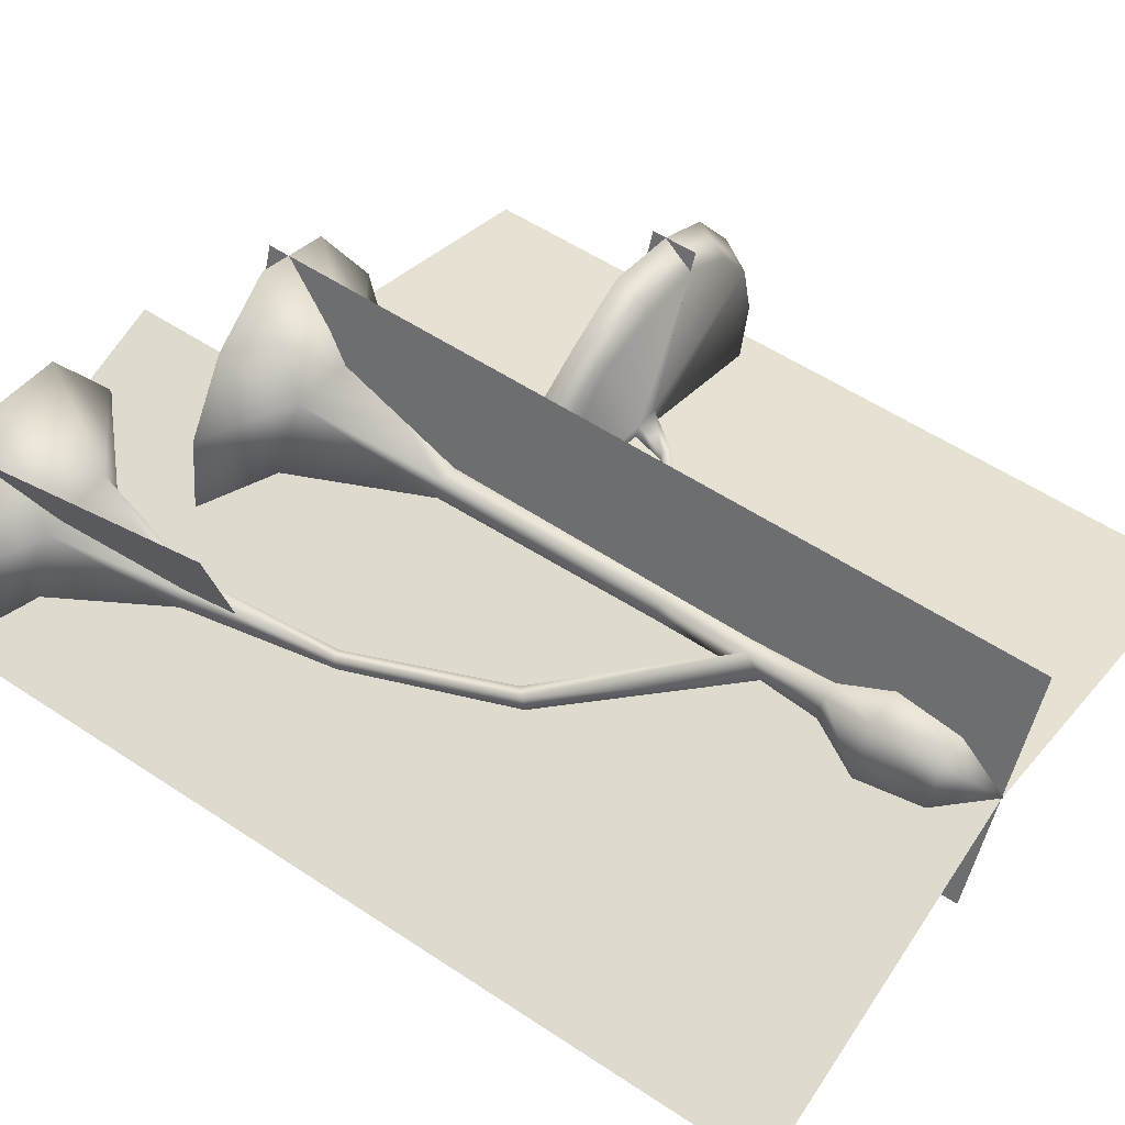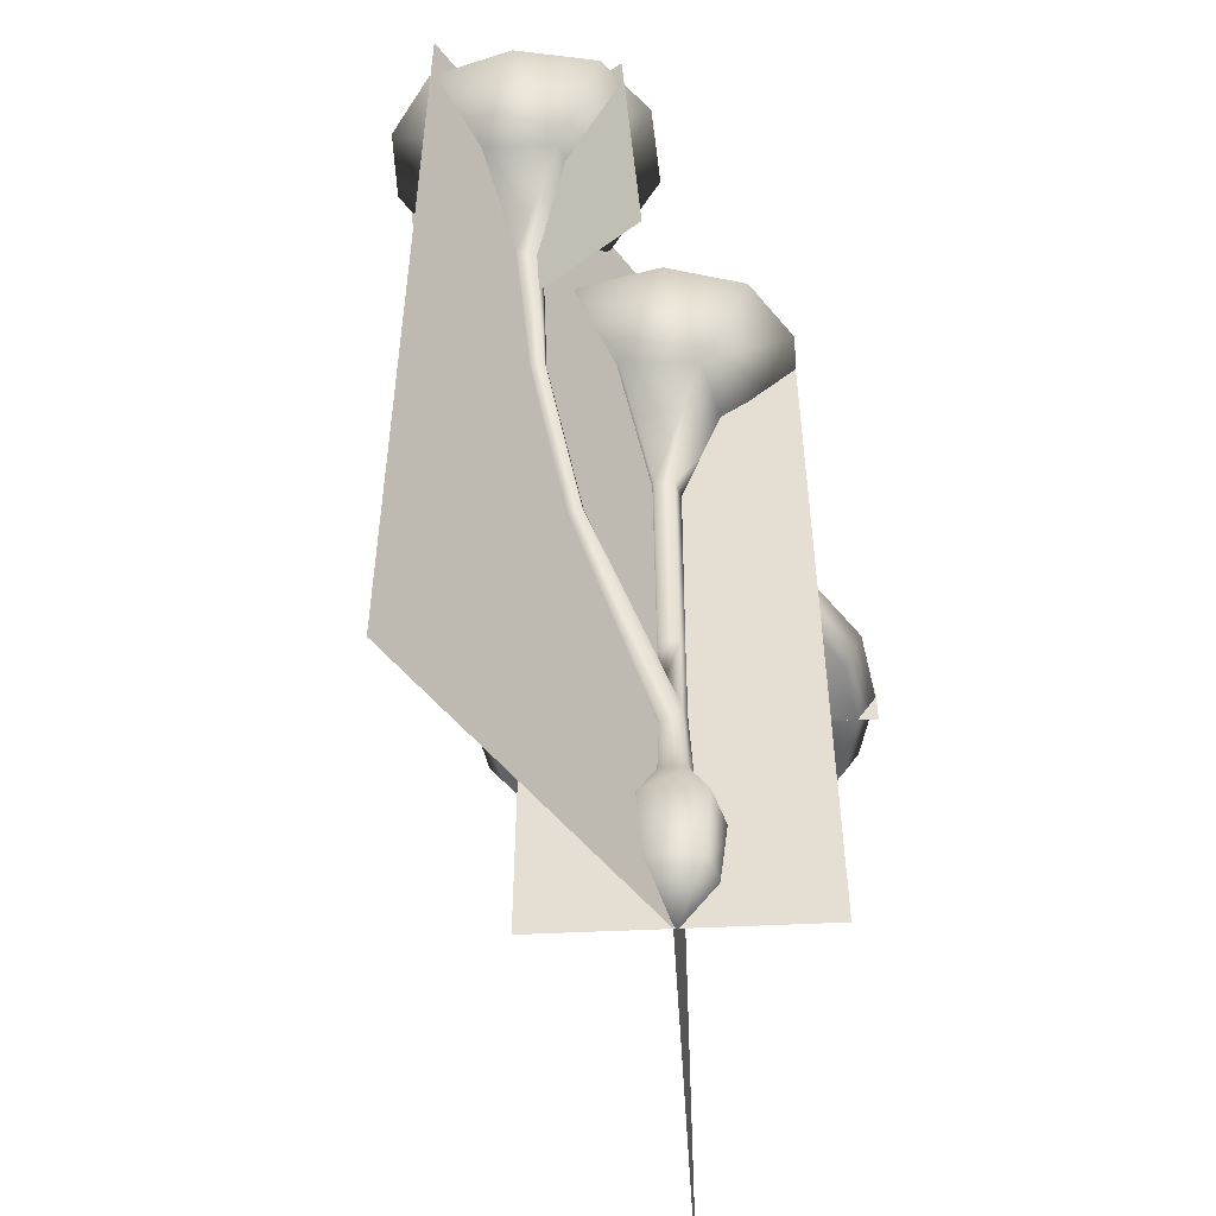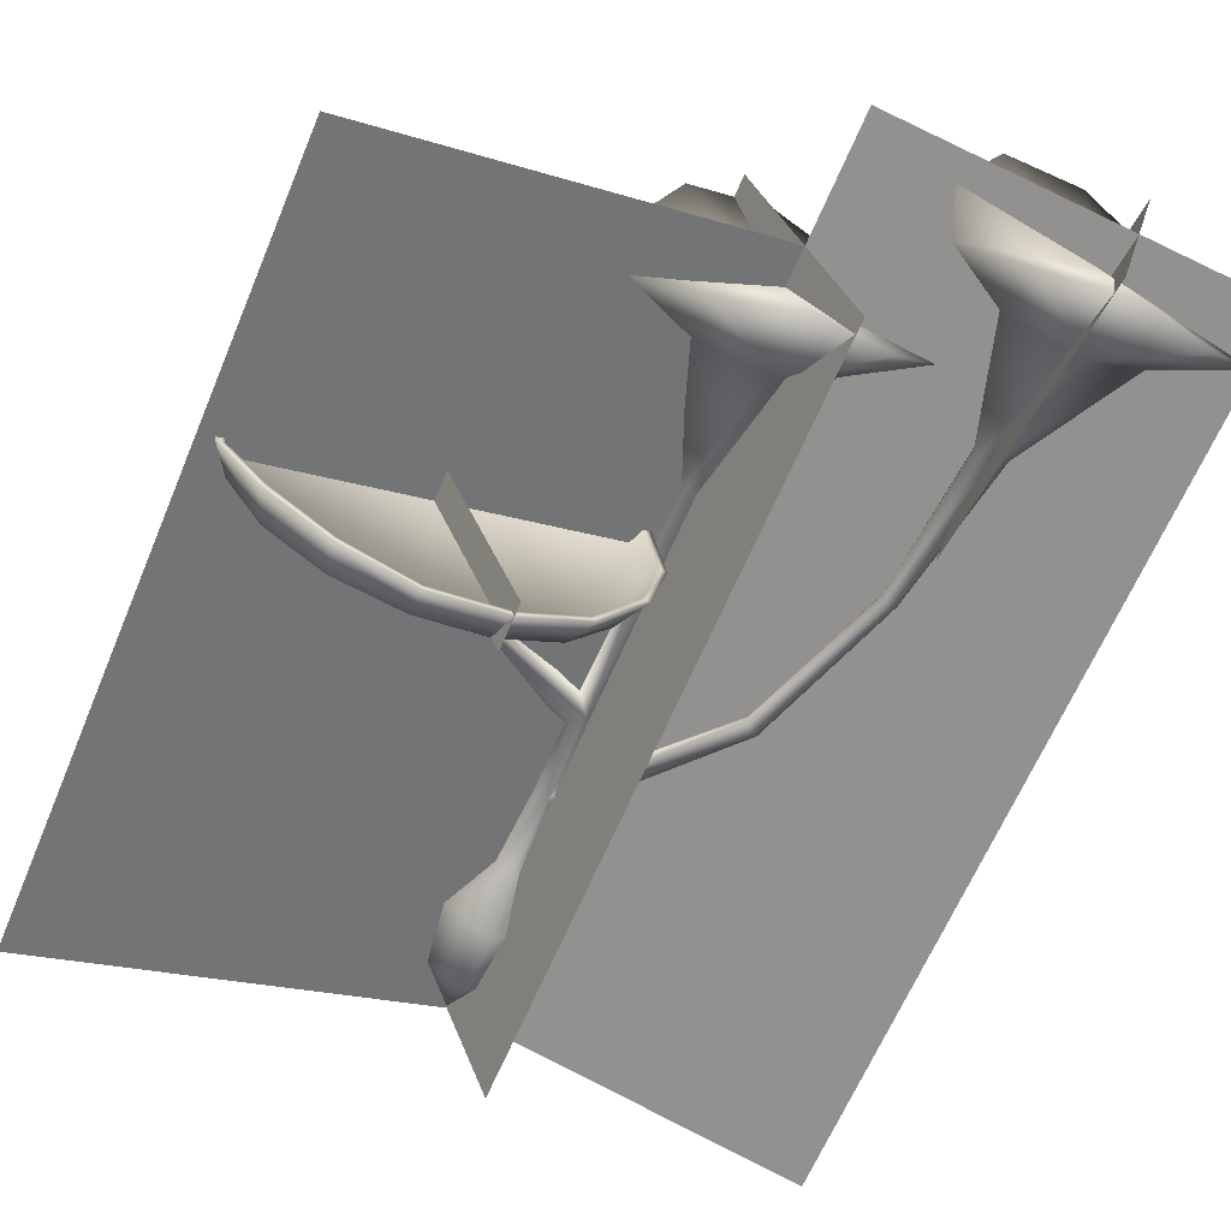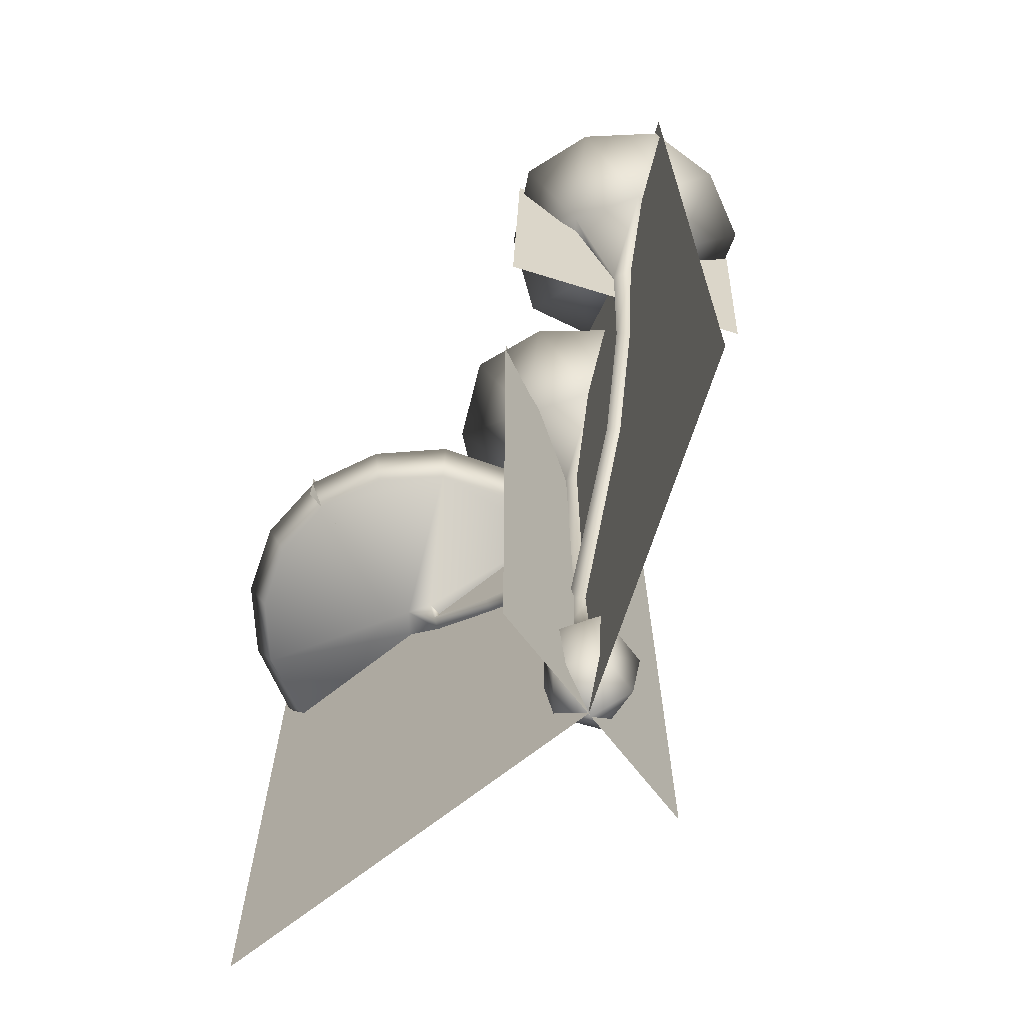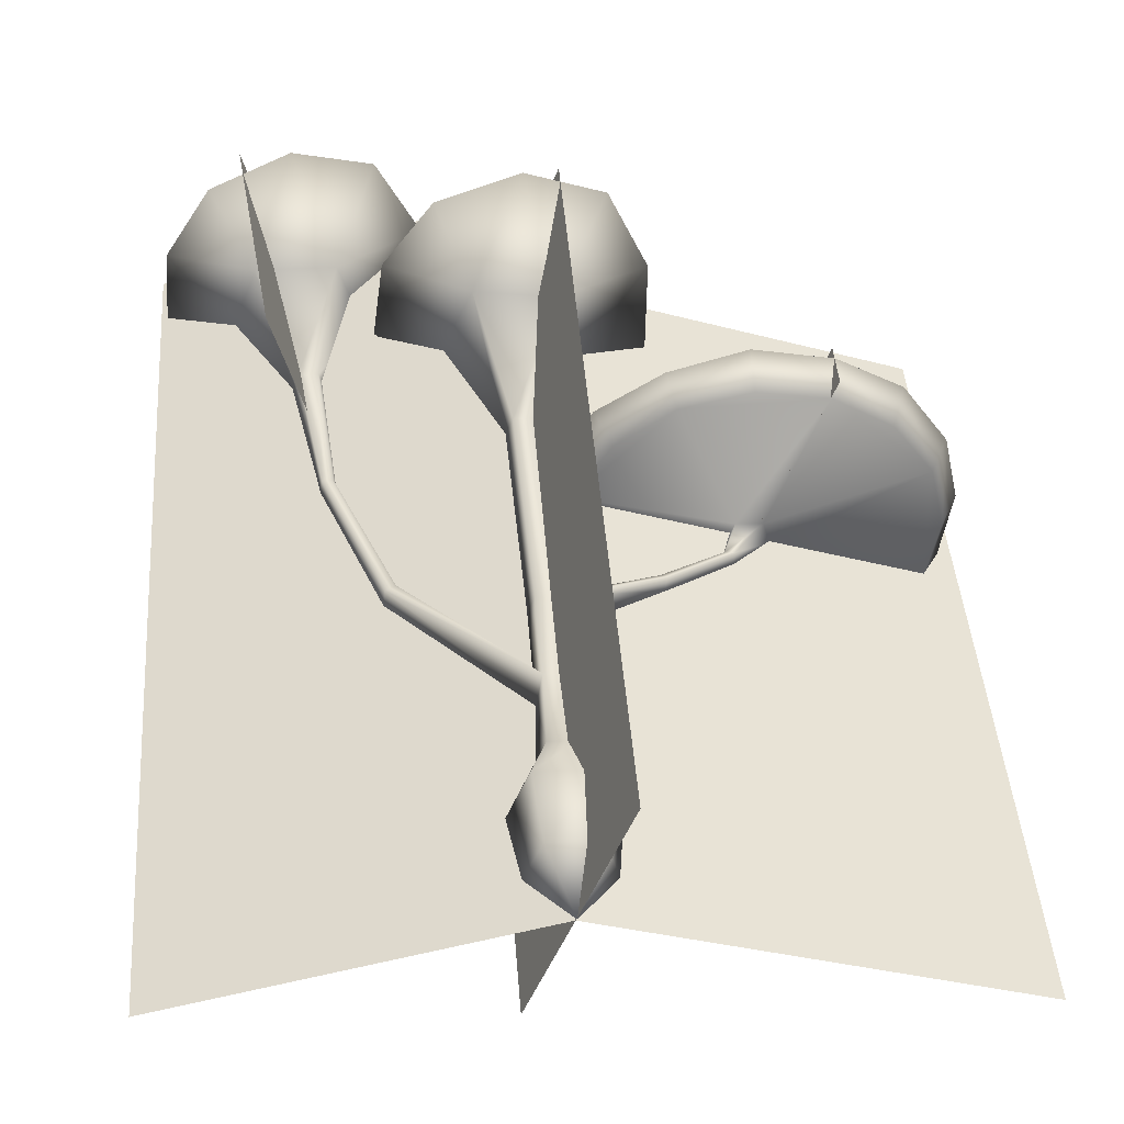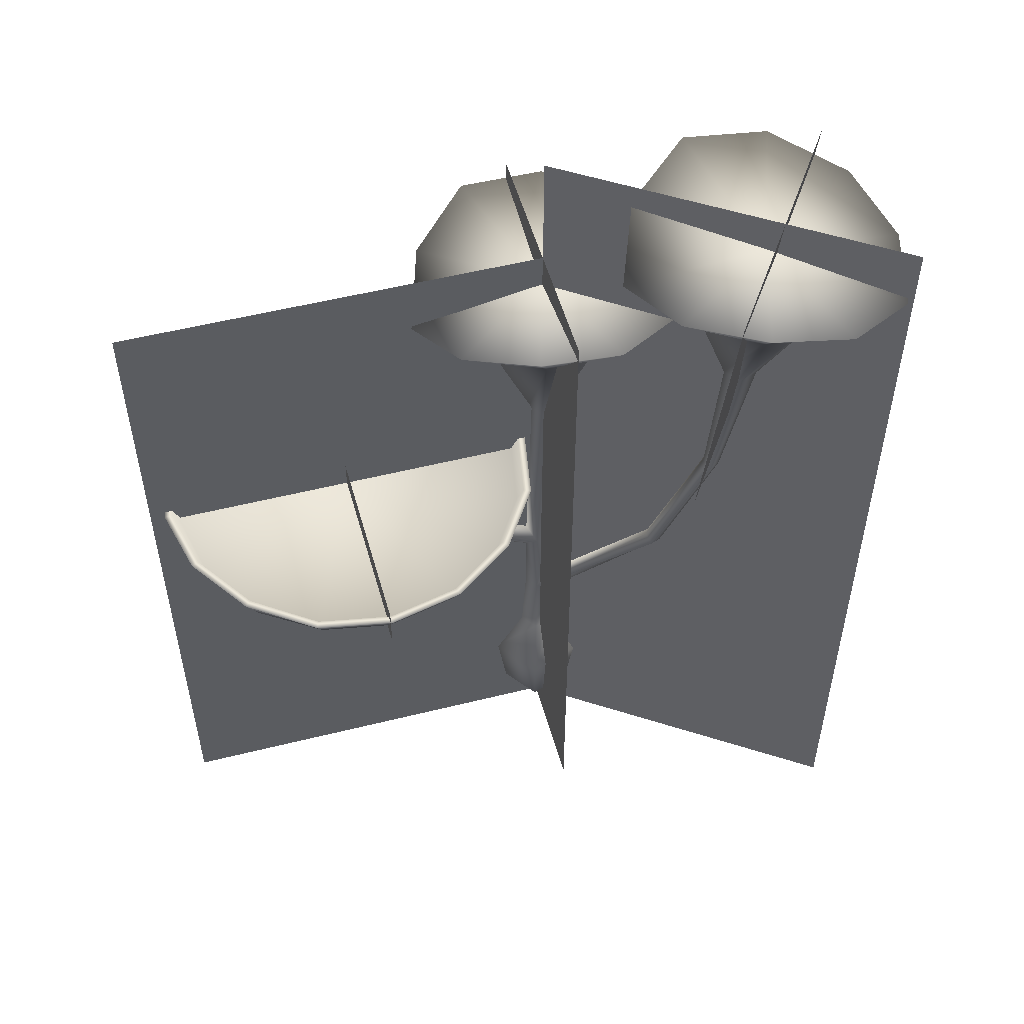
<metadata>
{"format":"obj","ext":"obj","renderer":"f3d","projection":"perspective","resolution":1024,"background":"white","views":[{"elev":55.3,"azim":-55.0,"up":"+Z"},{"elev":-51.8,"azim":-66.7,"up":"+Y"},{"elev":-63.5,"azim":157.3,"up":"+Z"},{"elev":-68.5,"azim":-121.8,"up":"+Y"},{"elev":44.4,"azim":-4.4,"up":"+Z"},{"elev":53.6,"azim":-175.2,"up":"+Y"}]}
</metadata>
<code>
g default
v 84.05 -4.809 -145.2
v 79.79 15.19 -156.3
v 81.51 15.19 -151.8
v 83.1 5.191 -147.7
v 125.6 -4.809 -152.4
v 125.9 15.19 -164.2
v 125.8 15.19 -159.4
v 125.7 5.191 -155
v 166.8 -4.809 -143
v 171.6 17.99 -153.9
v 169.7 17.99 -149.5
v 167.8 5.191 -145.5
v 201.2 -4.809 -118.7
v 209.8 18.65 -126.9
v 206.4 18.65 -123.6
v 203.1 5.191 -120.5
v 223.7 -4.809 -83.02
v 234.8 13.78 -87.28
v 230.3 13.78 -85.56
v 226.2 5.191 -83.98
v 230.9 -4.809 -41.45
v 242.8 17.81 -41.14
v 238 17.81 -41.27
v 233.5 5.191 -41.38
v 221.6 -4.809 -0.3092
v 232.4 15.19 4.528
v 228 15.19 2.575
v 224 5.191 0.7731
v 197.2 -4.809 34.14
v 205.4 17.54 42.76
v 202.1 17.54 39.28
v 199 5.191 36.07
v 161.5 -4.809 56.65
v 165.8 14.82 67.75
v 164.1 14.82 63.27
v 162.5 5.191 59.13
v 120 -4.809 63.79
v 119.7 16.55 75.68
v 119.8 16.55 70.88
v 119.9 5.191 66.45
v 78.82 -4.809 54.48
v 73.99 13.04 65.34
v 75.94 13.04 60.96
v 77.74 5.191 56.91
v 44.38 -4.809 30.14
v 35.75 15.19 38.32
v 39.23 15.19 35.02
v 42.45 5.191 31.97
v 21.87 -4.809 -5.538
v 10.76 13.8 -1.277
v 15.25 13.8 -2.997
v 19.38 5.191 -4.585
v 14.72 -4.809 -47.11
v 2.836 15.19 -47.42
v 7.634 15.19 -47.3
v 12.06 5.191 -47.18
v 24.03 -4.809 -88.25
v 13.17 16.98 -93.09
v 17.55 16.98 -91.14
v 21.6 5.191 -89.33
v 48.38 -4.809 -122.7
v 40.19 15.19 -131.3
v 43.5 15.19 -127.8
v 46.55 5.191 -124.6
v 122.8 5.191 -44.28
v 133.8 -4.809 -48.5
v 129.6 -4.809 -33.12
v 113.7 -4.809 -32.29
v 120.4 -4.809 -57.12
v 108 -4.809 -47.12
v 110 -30.15 -39.35
v 110.3 -28.69 -31.33
v 105.5 -26.33 -32.59
v 102.1 -26.33 -41.39
v 104.9 -28.69 -45.57
v 68.03 -63.37 -23.26
v 69.41 -60.85 -15.62
v 66.17 -56.79 -17.5
v 62.79 -56.79 -26.3
v 63.94 -60.85 -29.86
v 10.76 -108.1 -1.277
v 7.722 -96.21 10.08
v 10.76 -83.18 -1.277
v 0.9056 -96.21 -7.679
v 13.19 -198.6 -2.208
v 0.7696 -198.6 -10.28
v -10.74 -198.6 -0.9541
v -5.433 -198.6 12.87
v 9.358 -198.6 12.1
v 10.76 -150.6 -1.277
v 0.9056 -150.6 -7.679
v -4.017 -150.6 10.69
v 7.722 -150.6 10.08
v -8.23 -96.21 -0.2811
v -4.017 -96.21 10.69
v 8.142 43.23 -0.2988
v -1.717 43.23 -6.701
v -10.85 43.23 0.6967
v -6.64 43.23 11.67
v 5.099 43.23 11.06
v 35.7 122.7 -13.87
v -5.483 128 -39.29
v -42.52 129.7 -7.737
v -24.23 125.4 37.18
v 24.12 121.1 33.39
v 77.74 144.8 -28.89
v -4.21 178 -79.47
v -82.03 157.1 -16.48
v -43.71 159.2 75.76
v 56.73 169.8 69.13
v 0.6569 159.1 3.861
v 8.041 170 85.74
v -51.59 167.5 -57.91
v -75.03 157 34.48
v 43.66 162.2 -65.18
v 80 158.2 23.28
v -8.23 -162.5 -0.2812
v -8.23 -137.6 -0.2812
v -0.167 -230.6 -28.15
v 29.9 -230.6 -8.622
v -28.03 -230.6 -5.586
v -15.18 -230.6 27.88
v 20.62 -230.6 26.01
v 0.1363 -270.6 -22.36
v 24.49 -270.6 -6.545
v -22.43 -270.6 -4.086
v -12.02 -270.6 23.02
v 16.97 -270.6 21.5
v 1.428 -301 2.307
v -115.5 130 -22.69
v -112.4 130 -34.22
v -122.4 130 -40.71
v -131.7 130 -33.21
v -127.4 130 -22.07
v -110.6 35.5 -35.6
v -116 34.25 -29.15
v -105.8 37.52 -31.31
v -108.3 37.52 -22.21
v -114.5 35.5 -20.87
v -77.84 -62.77 -26.83
v -83 -65.84 -20.32
v -73.45 -57.79 -22.64
v -75.89 -57.79 -13.53
v -81.79 -62.77 -12.1
v 13.19 -198.6 -2.208
v 9.358 -198.6 12.1
v -88.81 203.7 -47.16
v -129.1 203.9 -74.46
v -167.5 202.1 -44.61
v -151 200.7 1.146
v -102.3 201.7 -0.4279
v -82.84 242.8 -98.97
v -131.4 253 -115.7
v -178.3 237.8 -96
v -209.3 224.8 -55.71
v -204.7 226.4 -4.494
v -175.7 232.8 38.05
v -126 249.4 50.03
v -76.87 254.2 35.58
v -50.39 244.5 -8.933
v -48.78 230 -60.83
v -128.4 236.3 -31.82
g TR_NE_Mantang_C_1
f 5 1 6
f 6 1 2
f 6 2 7
f 7 2 3
f 7 3 8
f 8 3 4
f 9 5 10
f 10 5 6
f 10 6 11
f 11 6 7
f 11 7 12
f 12 7 8
f 13 9 14
f 14 9 10
f 14 10 15
f 15 10 11
f 15 11 16
f 16 11 12
f 17 13 18
f 18 13 14
f 18 14 19
f 19 14 15
f 19 15 20
f 20 15 16
f 21 17 22
f 22 17 18
f 22 18 23
f 23 18 19
f 23 19 24
f 24 19 20
f 25 21 26
f 26 21 22
f 26 22 27
f 27 22 23
f 27 23 28
f 28 23 24
f 29 25 30
f 30 25 26
f 30 26 31
f 31 26 27
f 31 27 32
f 32 27 28
f 33 29 34
f 34 29 30
f 34 30 35
f 35 30 31
f 35 31 36
f 36 31 32
f 37 33 38
f 38 33 34
f 38 34 39
f 39 34 35
f 39 35 40
f 40 35 36
f 41 37 42
f 42 37 38
f 42 38 43
f 43 38 39
f 43 39 44
f 44 39 40
f 45 41 46
f 46 41 42
f 46 42 47
f 47 42 43
f 47 43 48
f 48 43 44
f 49 45 50
f 50 45 46
f 50 46 51
f 51 46 47
f 51 47 52
f 52 47 48
f 53 49 54
f 54 49 50
f 54 50 55
f 55 50 51
f 55 51 56
f 56 51 52
f 57 53 58
f 58 53 54
f 58 54 59
f 59 54 55
f 59 55 60
f 60 55 56
f 61 57 62
f 62 57 58
f 62 58 63
f 63 58 59
f 63 59 64
f 64 59 60
f 1 61 2
f 2 61 62
f 2 62 3
f 3 62 63
f 3 63 4
f 4 63 64
f 65 60 56
f 65 56 52
f 65 52 48
f 65 48 44
f 65 44 40
f 65 40 36
f 65 36 32
f 65 32 28
f 65 28 24
f 65 24 20
f 65 20 16
f 65 16 12
f 65 12 8
f 65 8 4
f 65 4 64
f 65 64 60
f 70 49 57
f 57 49 53
f 70 68 49
f 68 33 41
f 41 33 37
f 67 25 33
f 33 25 29
f 67 66 25
f 25 66 17
f 66 69 13
f 13 69 9
f 9 1 5
f 69 57 1
f 1 57 61
f 66 13 17
f 25 17 21
f 68 67 33
f 49 41 45
f 68 41 49
f 9 69 1
f 69 70 57
f 71 66 72
f 72 66 67
f 72 67 73
f 73 67 68
f 73 68 74
f 74 68 70
f 74 70 75
f 75 70 69
f 75 69 71
f 71 69 66
f 76 71 77
f 77 71 72
f 77 72 78
f 78 72 73
f 78 73 79
f 79 73 74
f 79 74 80
f 80 74 75
f 80 75 76
f 76 75 71
f 81 76 82
f 82 76 77
f 82 77 78
f 83 82 78
f 83 78 79
f 83 79 84
f 84 79 80
f 84 80 81
f 81 80 76
f 90 85 91
f 91 85 86
f 91 86 117
f 117 86 87
f 117 87 88
f 92 117 88
f 92 88 93
f 93 88 89
f 93 89 90
f 90 89 85
f 84 81 91
f 84 91 94
f 95 118 92
f 95 92 82
f 82 92 93
f 82 93 81
f 96 83 84
f 97 96 84
f 97 84 94
f 99 98 95
f 99 95 100
f 96 100 83
f 101 96 102
f 102 96 97
f 102 97 103
f 103 97 98
f 103 98 104
f 104 98 99
f 104 99 105
f 105 99 100
f 105 100 101
f 101 100 96
f 115 101 102
f 107 115 102
f 113 102 103
f 108 113 103
f 114 103 104
f 109 114 104
f 112 104 105
f 110 112 105
f 116 105 101
f 106 116 101
f 107 111 115
f 108 111 113
f 109 111 114
f 110 111 112
f 106 111 116
f 112 111 109
f 109 104 112
f 113 111 107
f 107 102 113
f 114 111 108
f 108 103 114
f 115 111 106
f 106 101 115
f 116 111 110
f 110 105 116
f 81 93 90
f 81 90 91
f 100 82 83
f 100 95 82
f 98 94 95
f 98 97 94
f 94 118 95
f 94 91 118
f 86 120 119
f 120 86 85
f 87 119 121
f 119 87 86
f 88 121 122
f 121 88 87
f 89 122 123
f 122 89 88
f 119 125 124
f 125 119 120
f 121 124 126
f 124 121 119
f 122 126 127
f 126 122 121
f 123 127 128
f 127 123 122
f 128 127 129
f 129 127 126
f 129 126 124
f 129 124 125
f 136 133 135
f 135 133 132
f 135 132 137
f 137 132 131
f 137 131 138
f 138 131 130
f 138 130 139
f 139 130 134
f 139 134 136
f 136 134 133
f 141 136 140
f 140 136 135
f 140 135 142
f 142 135 137
f 142 137 143
f 143 137 138
f 143 138 144
f 144 138 139
f 144 139 141
f 141 139 136
f 117 141 91
f 91 141 140
f 91 140 142
f 118 91 142
f 118 142 143
f 118 143 92
f 92 143 144
f 92 144 117
f 117 144 141
f 145 123 120
f 123 145 146
f 120 128 125
f 128 120 123
f 125 128 129
f 147 131 148
f 148 131 132
f 148 132 149
f 149 132 133
f 149 133 150
f 150 133 134
f 150 134 151
f 151 134 130
f 151 130 147
f 147 130 131
f 152 147 148
f 153 152 148
f 154 148 149
f 155 154 149
f 156 149 150
f 157 156 150
f 158 150 151
f 159 158 151
f 160 151 147
f 161 160 147
f 153 162 152
f 155 162 154
f 157 162 156
f 159 162 158
f 161 162 160
f 158 162 157
f 157 150 158
f 154 162 153
f 153 148 154
f 156 162 155
f 155 149 156
f 152 162 161
f 161 147 152
f 160 162 159
f 159 151 160
g default
v 165.2 23.15 68.15
v 165.2 -4.832 68.15
v 81 23.15 -157
v 81 -4.832 -157
v 0.6323 183.1 0.5014
v 0.6323 -300.1 0.5014
v 244.3 183.1 -86.83
v 244.3 -300.1 -86.83
v -25.61 183.1 -70.54
v -25.61 -300.1 -70.54
v 29.58 183.1 78.29
v 29.58 -300.1 78.29
v -212.7 259.9 -52.66
v -212.7 -300.1 -52.66
v 0.6326 259.9 0.5021
v 0.6326 -300.1 0.5021
v -115.8 259.5 -114
v -99.25 96.66 -109.7
v -157.1 259.5 44
v -140.6 96.61 48.29
g TR_NE_mantang_C_1_X
f 163 164 165
f 166 165 164
f 167 168 169
f 170 169 168
f 171 172 173
f 174 173 172
f 175 176 177
f 178 177 176
f 179 180 181
f 182 181 180

</code>
